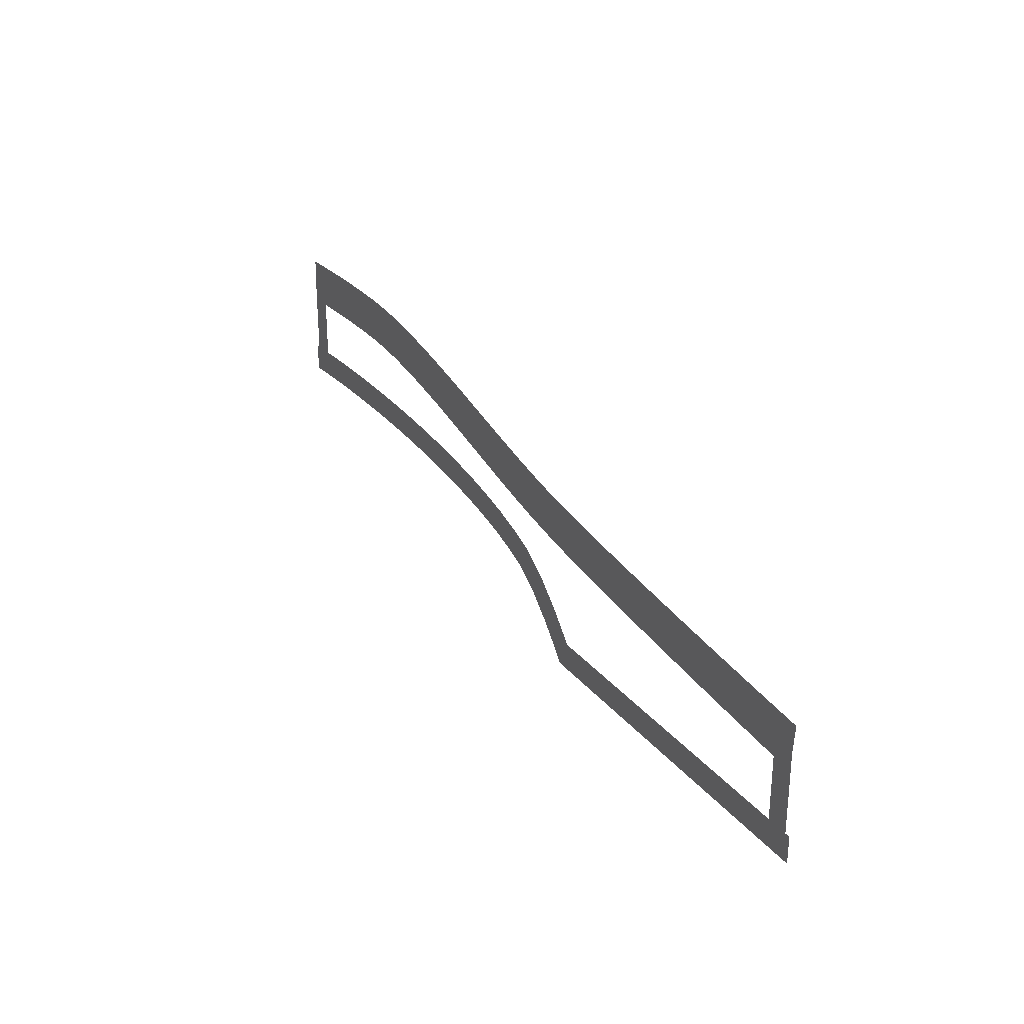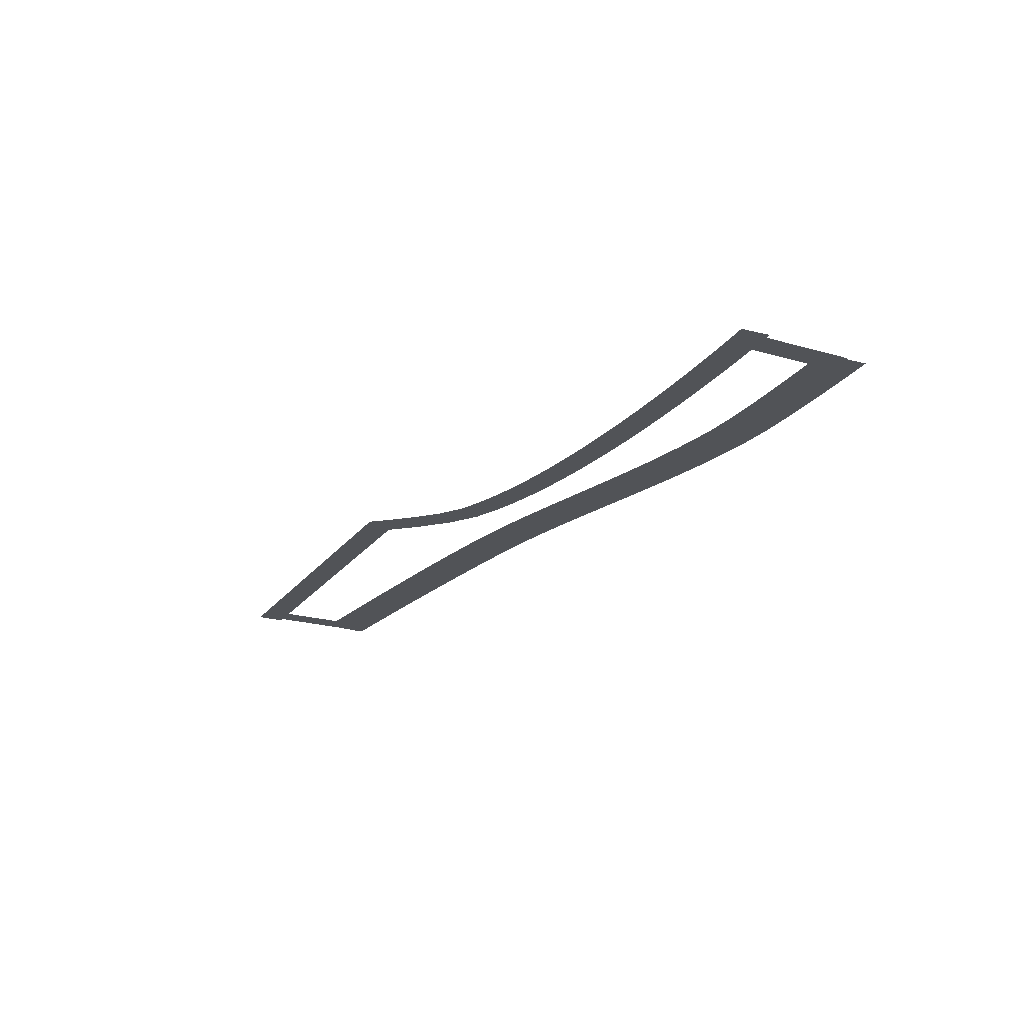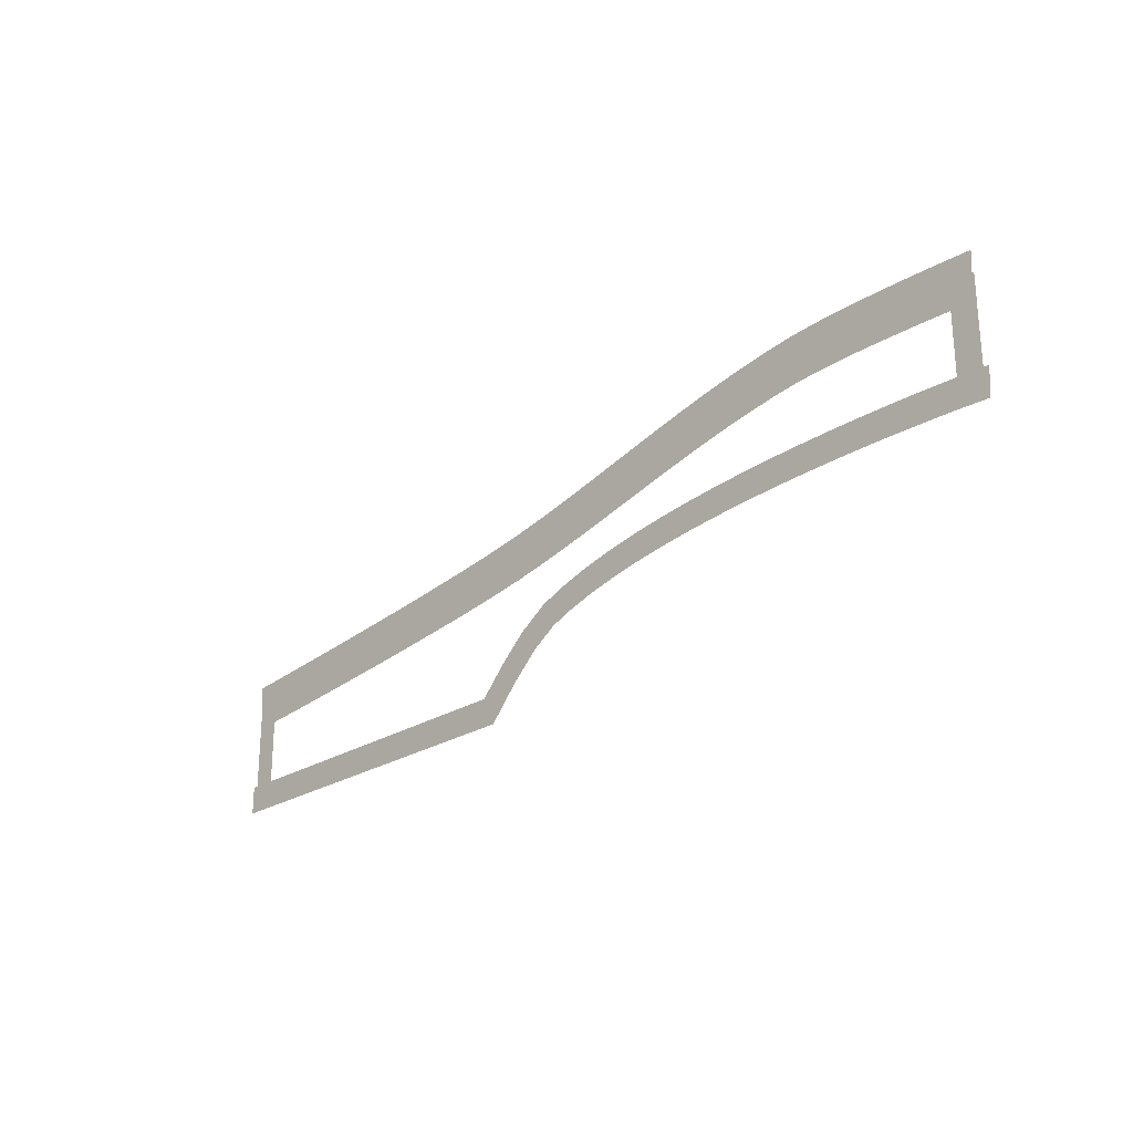
<metadata>
{"format":"obj","ext":"obj","renderer":"f3d","projection":"perspective","resolution":1024,"background":"white","views":[{"elev":27.4,"azim":-120.1,"up":"+Y"},{"elev":-22.1,"azim":63.3,"up":"+Z"},{"elev":-24.9,"azim":45.7,"up":"+Y"}]}
</metadata>
<code>
v -35.73 -8.416 0.002
v -35.73 -12.7 0.002
v -35.25 -12.7 0.002
v -35.25 -8.416 0.002
v -34.78 -12.7 0.002
v -34.78 -8.416 0.002
v -35.73 -8.416 0.002
v -35.25 -8.416 0.002
v -34.78 -8.416 0.002
v 2.156 -7.902 0.002
v 2.156 -3.759 0.002
v 1.648 -3.759 0.002
v 1.648 -7.902 0.002
v 1.14 -3.759 0.002
v 1.14 -7.902 0.002
v 2.156 -7.902 0.002
v 1.648 -7.902 0.002
v 1.14 -7.902 0.002
v 0.7005 -8.439 0.001
v 0.9171 -8.448 0.001
v 0.9427 -7.867 0.001
v 0.7239 -7.857 0.001
v 0.9683 -7.285 0.001
v 0.7473 -7.276 0.001
v 0.03522 -8.415 0.001
v 0.05402 -7.833 0.001
v 0.07281 -7.251 0.001
v -0.3888 -8.403 0.001
v -0.3724 -7.821 0.001
v -0.3561 -7.239 0.001
v -0.7798 -8.392 0.001
v -0.3888 -8.403 0.001
v -0.3724 -7.821 0.001
v -0.7661 -7.81 0.001
v -0.3561 -7.239 0.001
v -0.7525 -7.228 0.001
v -1.699 -8.374 0.001
v -1.688 -7.792 0.001
v -1.677 -7.21 0.001
v -1.726 -8.374 0.001
v -1.699 -8.374 0.001
v -1.688 -7.792 0.001
v -1.718 -7.792 0.001
v -1.677 -7.21 0.001
v -1.71 -7.21 0.001
v -2.786 -8.365 0.001
v -2.784 -7.783 0.001
v -2.782 -7.201 0.001
v -3.002 -8.365 0.001
v -3.004 -7.783 0.001
v -3.006 -7.201 0.001
v -3.939 -8.368 0.001
v -3.002 -8.365 0.001
v -3.004 -7.783 0.001
v -3.945 -7.786 0.001
v -3.006 -7.201 0.001
v -3.95 -7.204 0.001
v -4.311 -8.374 0.001
v -4.32 -7.792 0.001
v -4.329 -7.21 0.001
v -5.169 -8.388 0.001
v -4.311 -8.374 0.001
v -4.32 -7.792 0.001
v -5.183 -7.806 0.001
v -4.329 -7.21 0.001
v -5.196 -7.224 0.001
v -5.618 -8.401 0.001
v -5.635 -7.82 0.001
v -5.653 -7.238 0.001
v -6.456 -8.427 0.001
v -5.618 -8.401 0.001
v -5.635 -7.82 0.001
v -6.479 -7.845 0.001
v -5.653 -7.238 0.001
v -6.502 -7.264 0.001
v -6.923 -8.449 0.001
v -6.95 -7.868 0.001
v -6.978 -7.286 0.001
v -7.782 -8.49 0.001
v -6.923 -8.449 0.001
v -6.95 -7.868 0.001
v -7.815 -7.909 0.001
v -6.978 -7.286 0.001
v -7.849 -7.328 0.001
v -8.226 -8.52 0.001
v -8.264 -7.939 0.001
v -8.303 -7.358 0.001
v -9.128 -8.58 0.001
v -8.226 -8.52 0.001
v -8.264 -7.939 0.001
v -9.174 -8 0.001
v -8.303 -7.358 0.001
v -9.219 -7.419 0.001
v -9.525 -8.616 0.001
v -9.577 -8.036 0.001
v -9.629 -7.456 0.001
v -10.48 -8.701 0.001
v -9.525 -8.616 0.001
v -9.577 -8.036 0.001
v -10.54 -8.122 0.001
v -9.629 -7.456 0.001
v -10.6 -7.543 0.001
v -10.82 -8.741 0.001
v -10.89 -8.163 0.001
v -10.95 -7.585 0.001
v -11.81 -8.856 0.001
v -10.82 -8.741 0.001
v -10.89 -8.163 0.001
v -11.88 -8.279 0.001
v -10.95 -7.585 0.001
v -11.96 -7.702 0.001
v -12.11 -8.901 0.001
v -12.19 -8.325 0.001
v -12.28 -7.749 0.001
v -13.1 -9.048 0.001
v -12.11 -8.901 0.001
v -12.19 -8.325 0.001
v -13.2 -8.474 0.001
v -12.28 -7.749 0.001
v -13.29 -7.901 0.001
v -13.38 -9.102 0.001
v -13.49 -8.53 0.001
v -13.6 -7.958 0.001
v -14.34 -9.282 0.001
v -13.38 -9.102 0.001
v -13.49 -8.53 0.001
v -14.46 -8.713 0.001
v -13.6 -7.958 0.001
v -14.58 -8.143 0.001
v -14.65 -9.356 0.001
v -14.78 -8.79 0.001
v -14.92 -8.224 0.001
v -15.5 -9.559 0.001
v -14.65 -9.356 0.001
v -14.78 -8.79 0.001
v -15.65 -8.997 0.001
v -14.92 -8.224 0.001
v -15.8 -8.435 0.001
v -15.89 -9.676 0.001
v -16.06 -9.119 0.001
v -16.22 -8.562 0.001
v -16.56 -9.881 0.001
v -15.89 -9.676 0.001
v -16.06 -9.119 0.001
v -16.75 -9.331 0.001
v -16.22 -8.562 0.001
v -16.94 -8.781 0.001
v -17.09 -10.09 0.001
v -17.3 -9.543 0.001
v -17.51 -9.001 0.001
v -17.48 -10.24 0.001
v -17.09 -10.09 0.001
v -17.3 -9.543 0.001
v -17.75 -9.718 0.001
v -17.51 -9.001 0.001
v -18.02 -9.199 0.001
v -18.12 -10.66 0.001
v -18.44 -10.18 0.001
v -18.77 -9.696 0.001
v -18.46 -10.89 0.001
v -18.12 -10.66 0.001
v -18.44 -10.18 0.001
v -18.83 -10.44 0.001
v -18.77 -9.696 0.001
v -19.19 -9.981 0.001
v -19.05 -11.45 0.001
v -19.45 -11.02 0.001
v -19.85 -10.6 0.001
v -19.47 -11.84 0.001
v -19.05 -11.45 0.001
v -19.45 -11.02 0.001
v -19.88 -11.43 0.001
v -19.85 -10.6 0.001
v -20.3 -11.03 0.001
v -19.94 -12.36 0.001
v -20.37 -11.96 0.001
v -20.8 -11.57 0.001
v -20.25 -12.7 0.001
v -19.94 -12.36 0.001
v -20.37 -11.96 0.001
v -20.69 -12.32 0.001
v -20.8 -11.57 0.001
v -21.13 -11.94 0.001
v -20.74 -13.28 0.001
v -21.01 -12.7 0.001
v -21.28 -12.12 0.001
v -21.35 -13.28 0.001
v -21.35 -12.7 0.001
v -21.35 -12.12 0.001
v -22.66 -13.28 0.001
v -21.35 -13.28 0.001
v -21.35 -12.7 0.001
v -22.66 -12.7 0.001
v -21.35 -12.12 0.001
v -22.66 -12.12 0.001
v -23.98 -13.28 0.001
v -22.66 -13.28 0.001
v -22.66 -12.7 0.001
v -23.98 -12.7 0.001
v -22.66 -12.12 0.001
v -23.98 -12.12 0.001
v -25.3 -13.28 0.001
v -23.98 -13.28 0.001
v -23.98 -12.7 0.001
v -25.3 -12.7 0.001
v -23.98 -12.12 0.001
v -25.3 -12.12 0.001
v -26.61 -13.28 0.001
v -25.3 -13.28 0.001
v -25.3 -12.7 0.001
v -26.61 -12.7 0.001
v -25.3 -12.12 0.001
v -26.61 -12.12 0.001
v -27.93 -13.28 0.001
v -26.61 -13.28 0.001
v -26.61 -12.7 0.001
v -27.93 -12.7 0.001
v -26.61 -12.12 0.001
v -27.93 -12.12 0.001
v -29.24 -13.28 0.001
v -27.93 -13.28 0.001
v -27.93 -12.7 0.001
v -29.24 -12.7 0.001
v -27.93 -12.12 0.001
v -29.24 -12.12 0.001
v -30.56 -13.28 0.001
v -29.24 -13.28 0.001
v -29.24 -12.7 0.001
v -30.56 -12.7 0.001
v -29.24 -12.12 0.001
v -30.56 -12.12 0.001
v -31.87 -13.28 0.001
v -30.56 -13.28 0.001
v -30.56 -12.7 0.001
v -31.87 -12.7 0.001
v -30.56 -12.12 0.001
v -31.87 -12.12 0.001
v -33.19 -13.28 0.001
v -31.87 -13.28 0.001
v -31.87 -12.7 0.001
v -33.19 -12.7 0.001
v -31.87 -12.12 0.001
v -33.19 -12.12 0.001
v -34.51 -13.28 0.001
v -33.19 -13.28 0.001
v -33.19 -12.7 0.001
v -34.51 -12.7 0.001
v -33.19 -12.12 0.001
v -34.51 -12.12 0.001
v 1.508 -8.477 0.001
v 2.314 -8.522 0.001
v 2.347 -7.941 0.001
v 1.539 -7.895 0.001
v 2.38 -7.36 0.001
v 1.57 -7.314 0.001
v 1.197 -8.461 0.001
v 1.225 -7.879 0.001
v 1.253 -7.298 0.001
v 0.9171 -8.448 0.001
v 0.9427 -7.867 0.001
v 0.9683 -7.285 0.001
v -35.25 -13.28 0.001
v -34.51 -13.28 0.001
v -34.51 -12.7 0.001
v -35.25 -12.7 0.001
v -34.51 -12.12 0.001
v -35.25 -12.12 0.001
v -35.95 -13.28 0.001
v -35.95 -12.7 0.001
v -35.95 -12.12 0.001
v -34.76 -7.499 0
v -34.82 -7.504 0
v -34.74 -8.469 0
v -34.68 -8.464 0
v -34.66 -9.434 0
v -34.6 -9.429 0
v -34.11 -7.442 0
v -34.02 -8.407 0
v -33.94 -9.372 0
v -33.25 -7.365 0
v -33.16 -8.33 0
v -33.07 -9.295 0
v -32.21 -7.271 0
v -32.12 -8.236 0
v -32.03 -9.2 0
v -31.82 -7.234 0
v -31.73 -8.199 0
v -31.64 -9.163 0
v -31.04 -7.161 0
v -31.82 -7.234 0
v -31.73 -8.199 0
v -30.95 -8.125 0
v -31.64 -9.163 0
v -30.85 -9.09 0
v -29.75 -7.037 0
v -29.66 -8.002 0
v -29.57 -8.966 0
v -28.82 -6.944 0
v -28.72 -7.908 0
v -28.63 -8.872 0
v -28.4 -6.902 0
v -28.82 -6.944 0
v -28.72 -7.908 0
v -28.3 -7.866 0
v -28.63 -8.872 0
v -28.2 -8.83 0
v -27 -6.757 0
v -26.89 -7.72 0
v -26.79 -8.684 0
v -25.82 -6.629 0
v -25.72 -7.593 0
v -25.61 -8.556 0
v -25.59 -6.604 0
v -25.82 -6.629 0
v -25.72 -7.593 0
v -25.48 -7.567 0
v -25.61 -8.556 0
v -25.37 -8.53 0
v -24.2 -6.446 0
v -24.09 -7.408 0
v -23.98 -8.37 0
v -22.88 -6.283 0
v -22.75 -7.244 0
v -22.63 -8.205 0
v -22.84 -6.279 0
v -22.71 -7.239 0
v -22.59 -8.199 0
v -21.64 -6.119 0
v -22.84 -6.279 0
v -22.71 -7.239 0
v -21.51 -7.079 0
v -22.59 -8.199 0
v -21.37 -8.038 0
v -20.53 -5.956 0
v -20.38 -6.913 0
v -20.23 -7.87 0
v -19.88 -5.847 0
v -19.72 -6.802 0
v -19.56 -7.757 0
v -19.55 -5.791 0
v -19.88 -5.847 0
v -19.72 -6.802 0
v -19.38 -6.744 0
v -19.56 -7.757 0
v -19.21 -7.697 0
v -18.58 -5.603 0
v -18.38 -6.553 0
v -18.19 -7.502 0
v -17.6 -5.397 0
v -17.39 -6.343 0
v -17.18 -7.29 0
v -16.97 -5.254 0
v -16.75 -6.199 0
v -16.54 -7.144 0
v -16.62 -5.176 0
v -16.97 -5.254 0
v -16.75 -6.199 0
v -16.4 -6.119 0
v -16.54 -7.144 0
v -16.18 -7.063 0
v -15.64 -4.943 0
v -15.42 -5.885 0
v -15.19 -6.827 0
v -14.66 -4.704 0
v -14.43 -5.645 0
v -14.2 -6.586 0
v -14.05 -4.553 0
v -13.81 -5.493 0
v -13.58 -6.434 0
v -13.68 -4.462 0
v -14.05 -4.553 0
v -13.81 -5.493 0
v -13.45 -5.402 0
v -13.58 -6.434 0
v -13.22 -6.343 0
v -12.69 -4.22 0
v -12.46 -5.161 0
v -12.23 -6.103 0
v -11.7 -3.983 0
v -11.48 -4.926 0
v -11.26 -5.869 0
v -11.09 -3.845 0
v -10.88 -4.789 0
v -10.66 -5.733 0
v -10.7 -3.755 0
v -11.09 -3.845 0
v -10.88 -4.789 0
v -10.49 -4.7 0
v -10.66 -5.733 0
v -10.28 -5.646 0
v -9.699 -3.539 0
v -9.504 -4.488 0
v -9.309 -5.437 0
v -8.691 -3.341 0
v -8.515 -4.294 0
v -8.338 -5.246 0
v -8.089 -3.236 0
v -7.922 -4.191 0
v -7.756 -5.145 0
v -7.676 -3.164 0
v -8.089 -3.236 0
v -7.922 -4.191 0
v -7.522 -4.121 0
v -7.756 -5.145 0
v -7.368 -5.077 0
v -6.653 -3.013 0
v -6.526 -3.973 0
v -6.398 -4.934 0
v -5.615 -2.89 0
v -5.526 -3.855 0
v -5.437 -4.82 0
v -5.001 -2.849 0
v -4.936 -3.816 0
v -4.872 -4.783 0
v -4.426 -2.811 0
v -5.001 -2.849 0
v -4.936 -3.816 0
v -4.383 -3.779 0
v -4.872 -4.783 0
v -4.339 -4.747 0
v -3.078 -2.781 0
v -3.068 -3.749 0
v -3.059 -4.718 0
v -1.92 -2.784 0
v -1.923 -3.753 0
v -1.926 -4.722 0
v -1.698 -2.785 0
v -1.92 -2.784 0
v -1.923 -3.753 0
v -1.709 -3.754 0
v -1.926 -4.722 0
v -1.72 -4.722 0
v -0.4065 -2.811 0
v -0.4315 -3.779 0
v -0.4565 -4.748 0
v 0.6722 -2.845 0
v 0.6372 -3.813 0
v 0.6023 -4.781 0
v 1.133 -2.864 0
v 1.093 -3.832 0
v 1.054 -4.8 0
v -35.18 -7.535 0
v -35.83 -7.59 0
v -35.75 -8.555 0
v -35.1 -8.5 0
v -35.67 -9.52 0
v -35.02 -9.465 0
v -34.82 -7.504 0
v -34.74 -8.469 0
v -34.66 -9.434 0
v 1.413 -2.875 0
v 1.133 -2.864 0
v 1.093 -3.832 0
v 1.371 -3.843 0
v 1.054 -4.8 0
v 1.329 -4.811 0
v 1.689 -2.888 0
v 1.644 -3.855 0
v 1.598 -4.823 0
v 2.121 -2.908 0
v 2.076 -3.876 0
v 2.031 -4.843 0
g Terrain_(10)_1632_7
f 1 3 2
f 4 3 1
f 4 5 3
f 6 5 4
f 7 4 1
f 8 4 7
f 8 6 4
f 9 6 8
f 10 12 11
f 13 12 10
f 13 14 12
f 15 14 13
f 16 13 10
f 17 13 16
f 17 15 13
f 18 15 17
f 19 21 20
f 22 21 19
f 22 23 21
f 24 23 22
f 25 22 19
f 26 22 25
f 26 24 22
f 27 24 26
f 28 26 25
f 29 26 28
f 29 27 26
f 30 27 29
f 31 33 32
f 34 33 31
f 34 35 33
f 36 35 34
f 37 34 31
f 38 34 37
f 38 36 34
f 39 36 38
f 40 42 41
f 43 42 40
f 43 44 42
f 45 44 43
f 46 43 40
f 47 43 46
f 47 45 43
f 48 45 47
f 49 47 46
f 50 47 49
f 50 48 47
f 51 48 50
f 52 54 53
f 55 54 52
f 55 56 54
f 57 56 55
f 58 55 52
f 59 55 58
f 59 57 55
f 60 57 59
f 61 63 62
f 64 63 61
f 64 65 63
f 66 65 64
f 67 64 61
f 68 64 67
f 68 66 64
f 69 66 68
f 70 72 71
f 73 72 70
f 73 74 72
f 75 74 73
f 76 73 70
f 77 73 76
f 77 75 73
f 78 75 77
f 79 81 80
f 82 81 79
f 82 83 81
f 84 83 82
f 85 82 79
f 86 82 85
f 86 84 82
f 87 84 86
f 88 90 89
f 91 90 88
f 91 92 90
f 93 92 91
f 94 91 88
f 95 91 94
f 95 93 91
f 96 93 95
f 97 99 98
f 100 99 97
f 100 101 99
f 102 101 100
f 103 100 97
f 104 100 103
f 104 102 100
f 105 102 104
f 106 108 107
f 109 108 106
f 109 110 108
f 111 110 109
f 112 109 106
f 113 109 112
f 113 111 109
f 114 111 113
f 115 117 116
f 118 117 115
f 118 119 117
f 120 119 118
f 121 118 115
f 122 118 121
f 122 120 118
f 123 120 122
f 124 126 125
f 127 126 124
f 127 128 126
f 129 128 127
f 130 127 124
f 131 127 130
f 131 129 127
f 132 129 131
f 133 135 134
f 136 135 133
f 136 137 135
f 138 137 136
f 139 136 133
f 140 136 139
f 140 138 136
f 141 138 140
f 142 144 143
f 145 144 142
f 145 146 144
f 147 146 145
f 148 145 142
f 149 145 148
f 149 147 145
f 150 147 149
f 151 153 152
f 154 153 151
f 154 155 153
f 156 155 154
f 157 154 151
f 158 154 157
f 158 156 154
f 159 156 158
f 160 162 161
f 163 162 160
f 163 164 162
f 165 164 163
f 166 163 160
f 167 163 166
f 167 165 163
f 168 165 167
f 169 171 170
f 172 171 169
f 172 173 171
f 174 173 172
f 175 172 169
f 176 172 175
f 176 174 172
f 177 174 176
f 178 180 179
f 181 180 178
f 181 182 180
f 183 182 181
f 184 181 178
f 185 181 184
f 185 183 181
f 186 183 185
f 187 185 184
f 188 185 187
f 188 186 185
f 189 186 188
f 190 192 191
f 193 192 190
f 193 194 192
f 195 194 193
f 196 198 197
f 199 198 196
f 199 200 198
f 201 200 199
f 202 204 203
f 205 204 202
f 205 206 204
f 207 206 205
f 208 210 209
f 211 210 208
f 211 212 210
f 213 212 211
f 214 216 215
f 217 216 214
f 217 218 216
f 219 218 217
f 220 222 221
f 223 222 220
f 223 224 222
f 225 224 223
f 226 228 227
f 229 228 226
f 229 230 228
f 231 230 229
f 232 234 233
f 235 234 232
f 235 236 234
f 237 236 235
f 238 240 239
f 241 240 238
f 241 242 240
f 243 242 241
f 244 246 245
f 247 246 244
f 247 248 246
f 249 248 247
f 250 252 251
f 253 252 250
f 253 254 252
f 255 254 253
f 256 253 250
f 257 253 256
f 257 255 253
f 258 255 257
f 259 257 256
f 260 257 259
f 260 258 257
f 261 258 260
f 262 264 263
f 265 264 262
f 265 266 264
f 267 266 265
f 268 265 262
f 269 265 268
f 269 267 265
f 270 267 269
f 271 273 272
f 274 273 271
f 274 275 273
f 276 275 274
f 277 274 271
f 278 274 277
f 278 276 274
f 279 276 278
f 280 278 277
f 281 278 280
f 281 279 278
f 282 279 281
f 283 281 280
f 284 281 283
f 284 282 281
f 285 282 284
f 286 284 283
f 287 284 286
f 287 285 284
f 288 285 287
f 289 291 290
f 292 291 289
f 292 293 291
f 294 293 292
f 295 292 289
f 296 292 295
f 296 294 292
f 297 294 296
f 298 296 295
f 299 296 298
f 299 297 296
f 300 297 299
f 301 303 302
f 304 303 301
f 304 305 303
f 306 305 304
f 307 304 301
f 308 304 307
f 308 306 304
f 309 306 308
f 310 308 307
f 311 308 310
f 311 309 308
f 312 309 311
f 313 315 314
f 316 315 313
f 316 317 315
f 318 317 316
f 319 316 313
f 320 316 319
f 320 318 316
f 321 318 320
f 322 320 319
f 323 320 322
f 323 321 320
f 324 321 323
f 325 323 322
f 326 323 325
f 326 324 323
f 327 324 326
f 328 330 329
f 331 330 328
f 331 332 330
f 333 332 331
f 334 331 328
f 335 331 334
f 335 333 331
f 336 333 335
f 337 335 334
f 338 335 337
f 338 336 335
f 339 336 338
f 340 342 341
f 343 342 340
f 343 344 342
f 345 344 343
f 346 343 340
f 347 343 346
f 347 345 343
f 348 345 347
f 349 347 346
f 350 347 349
f 350 348 347
f 351 348 350
f 352 350 349
f 353 350 352
f 353 351 350
f 354 351 353
f 355 357 356
f 358 357 355
f 358 359 357
f 360 359 358
f 361 358 355
f 362 358 361
f 362 360 358
f 363 360 362
f 364 362 361
f 365 362 364
f 365 363 362
f 366 363 365
f 367 365 364
f 368 365 367
f 368 366 365
f 369 366 368
f 370 372 371
f 373 372 370
f 373 374 372
f 375 374 373
f 376 373 370
f 377 373 376
f 377 375 373
f 378 375 377
f 379 377 376
f 380 377 379
f 380 378 377
f 381 378 380
f 382 380 379
f 383 380 382
f 383 381 380
f 384 381 383
f 385 387 386
f 388 387 385
f 388 389 387
f 390 389 388
f 391 388 385
f 392 388 391
f 392 390 388
f 393 390 392
f 394 392 391
f 395 392 394
f 395 393 392
f 396 393 395
f 397 395 394
f 398 395 397
f 398 396 395
f 399 396 398
f 400 402 401
f 403 402 400
f 403 404 402
f 405 404 403
f 406 403 400
f 407 403 406
f 407 405 403
f 408 405 407
f 409 407 406
f 410 407 409
f 410 408 407
f 411 408 410
f 412 410 409
f 413 410 412
f 413 411 410
f 414 411 413
f 415 417 416
f 418 417 415
f 418 419 417
f 420 419 418
f 421 418 415
f 422 418 421
f 422 420 418
f 423 420 422
f 424 422 421
f 425 422 424
f 425 423 422
f 426 423 425
f 427 429 428
f 430 429 427
f 430 431 429
f 432 431 430
f 433 430 427
f 434 430 433
f 434 432 430
f 435 432 434
f 436 434 433
f 437 434 436
f 437 435 434
f 438 435 437
f 439 437 436
f 440 437 439
f 440 438 437
f 441 438 440
f 442 444 443
f 445 444 442
f 445 446 444
f 447 446 445
f 448 445 442
f 449 445 448
f 449 447 445
f 450 447 449
f 451 453 452
f 454 453 451
f 454 455 453
f 456 455 454
f 457 454 451
f 458 454 457
f 458 456 454
f 459 456 458
f 460 458 457
f 461 458 460
f 461 459 458
f 462 459 461

</code>
